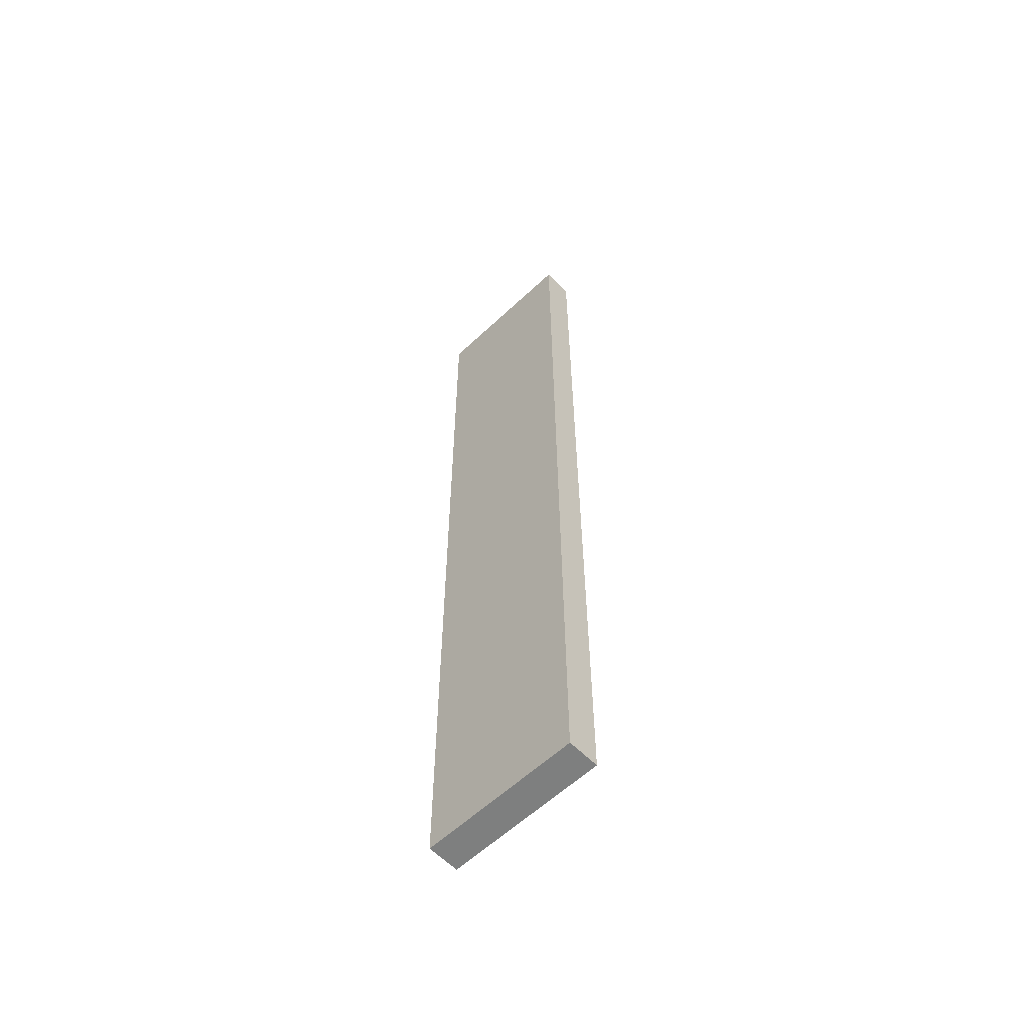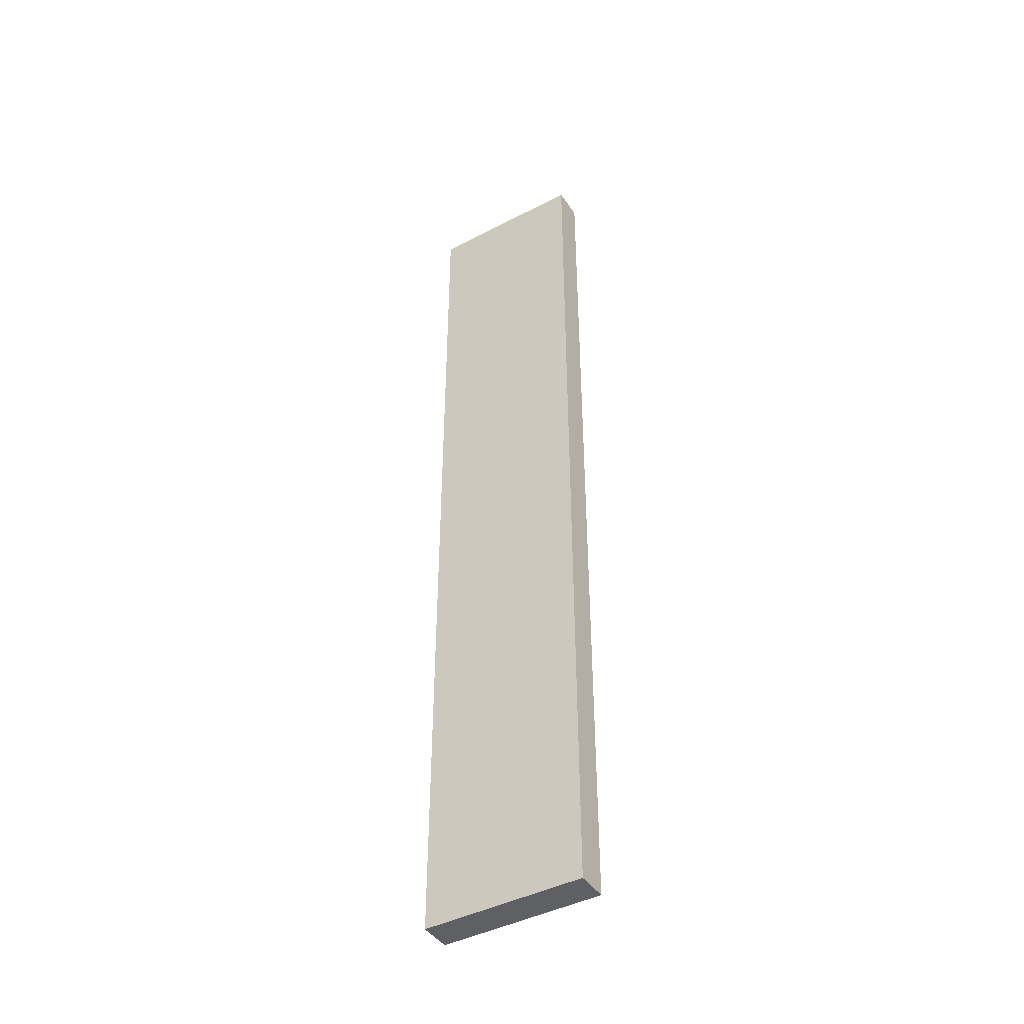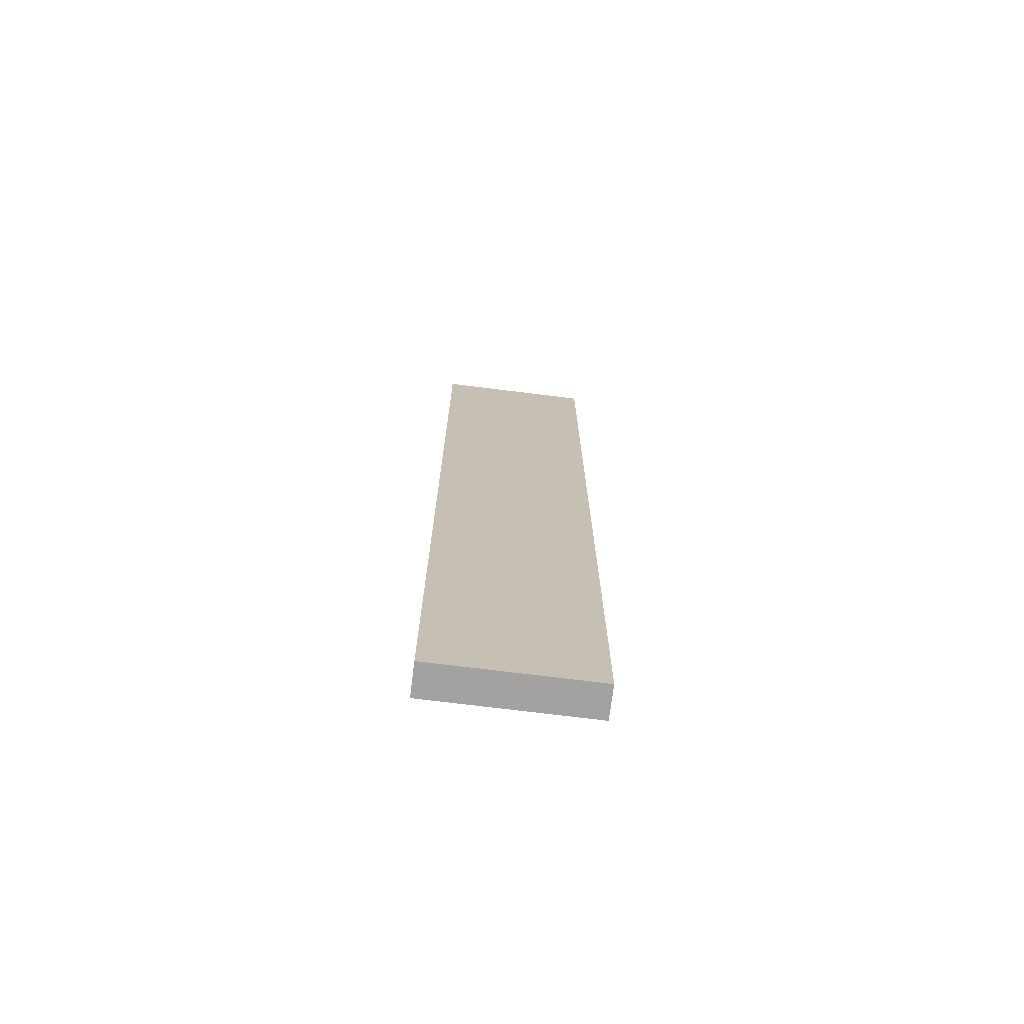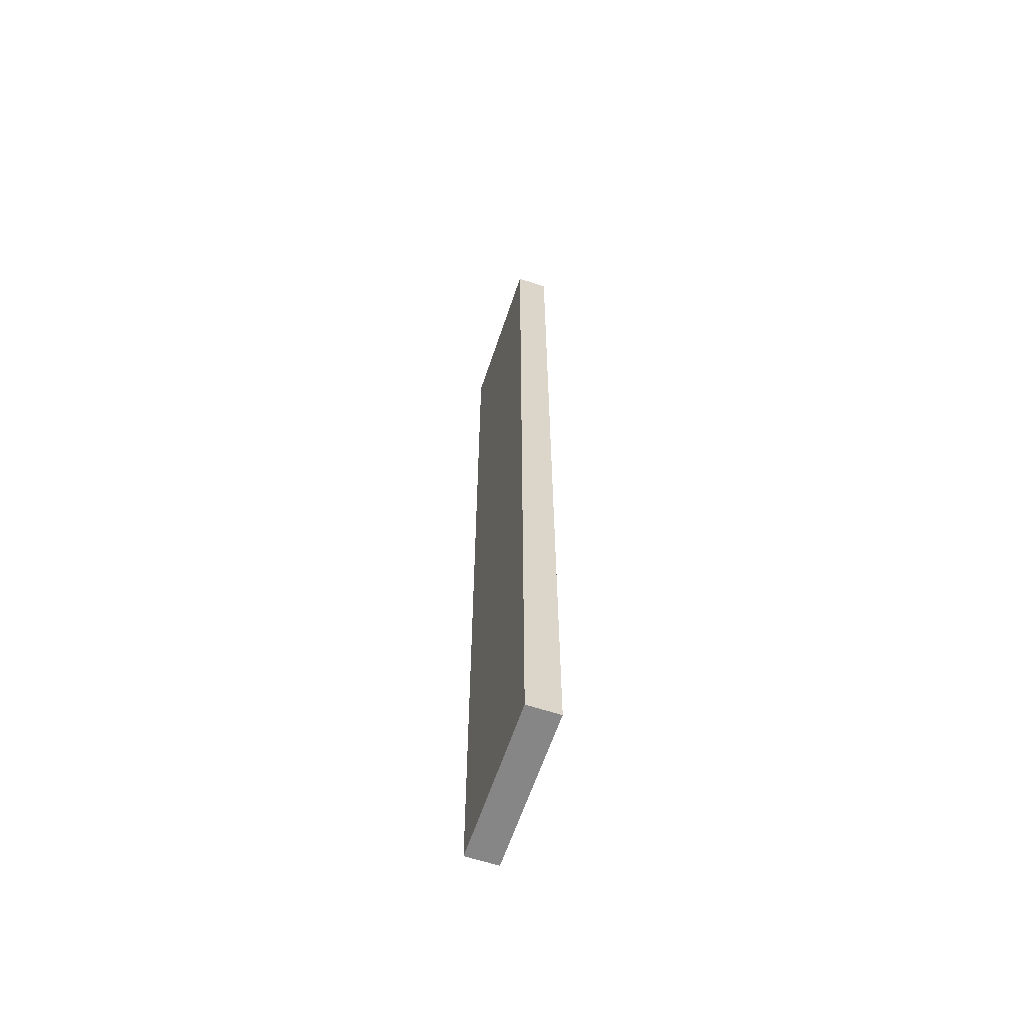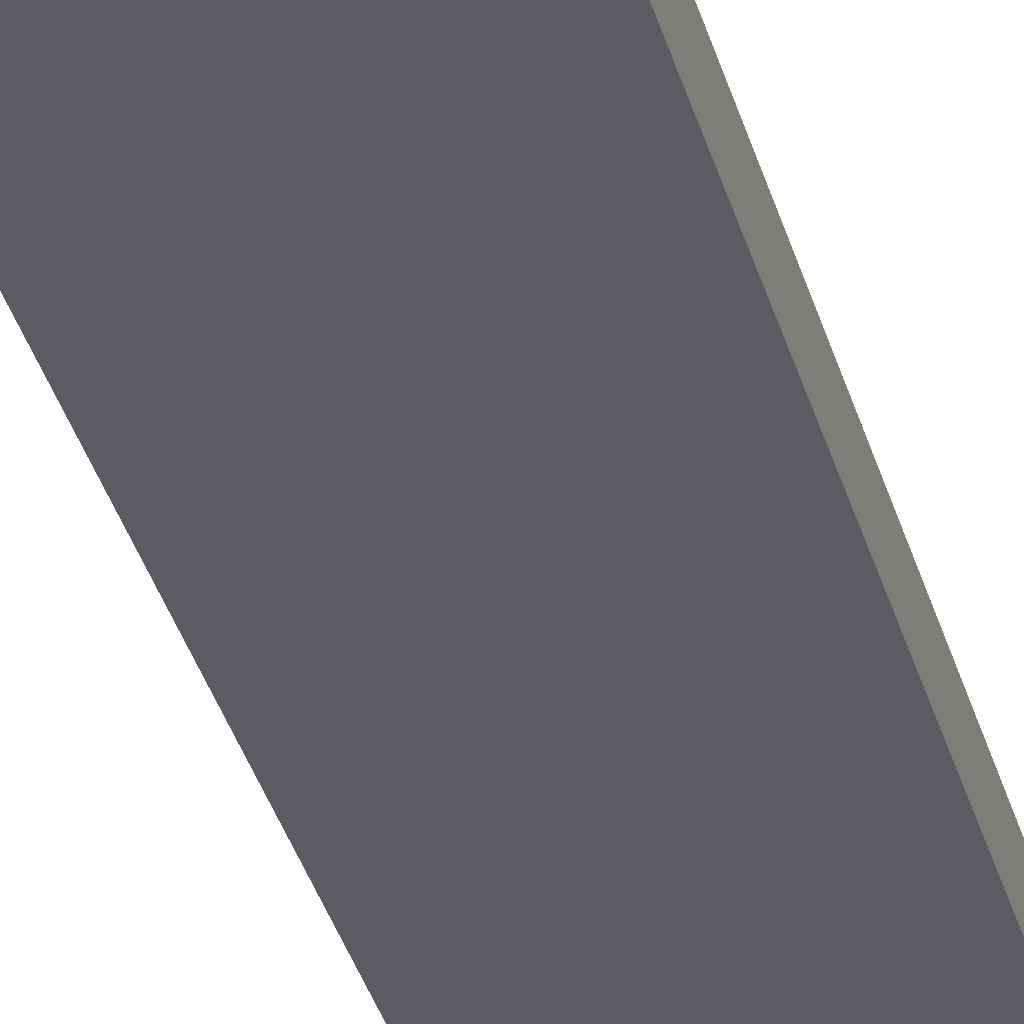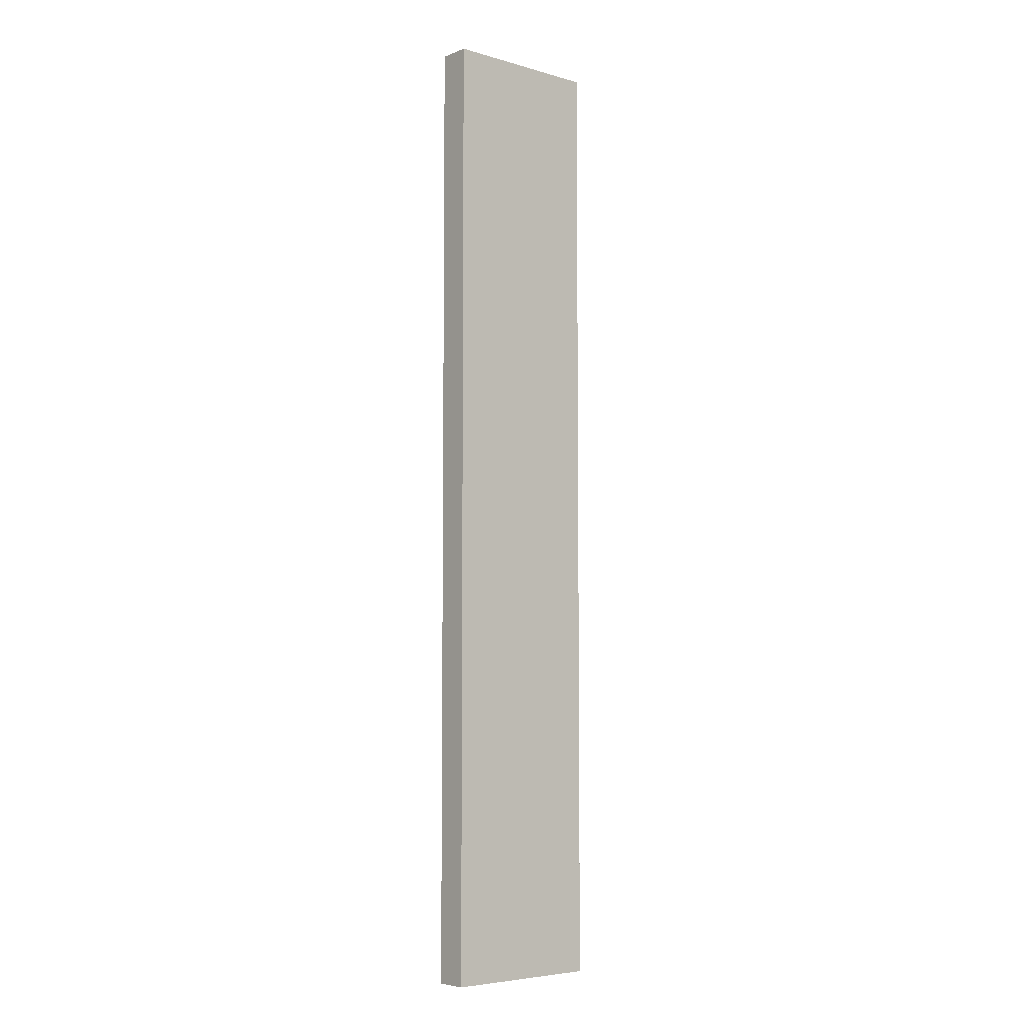
<metadata>
{"format":"obj","ext":"obj","renderer":"f3d","projection":"perspective","resolution":1024,"background":"white","views":[{"elev":-59.6,"azim":43.9,"up":"+Z"},{"elev":-43.6,"azim":31.5,"up":"+Z"},{"elev":-72.7,"azim":172.9,"up":"+Z"},{"elev":-62.1,"azim":71.6,"up":"+Z"},{"elev":-35.2,"azim":14.8,"up":"+Y"},{"elev":-5.7,"azim":139.5,"up":"+Z"}]}
</metadata>
<code>
o Cube
v 0.5 0 -3
v 0.5 0 3
v -0.5 0 3
v -0.5 0 -3
v 0.5 0.2 -3
v 0.5 0.2 3
v -0.5 0.2 3
v -0.5 0.2 -3
f 1 2 3
f 5 8 7
f 5 6 2
f 6 7 3
f 3 7 8
f 1 4 8
f 4 1 3
f 6 5 7
f 1 5 2
f 2 6 3
f 4 3 8
f 5 1 8

</code>
